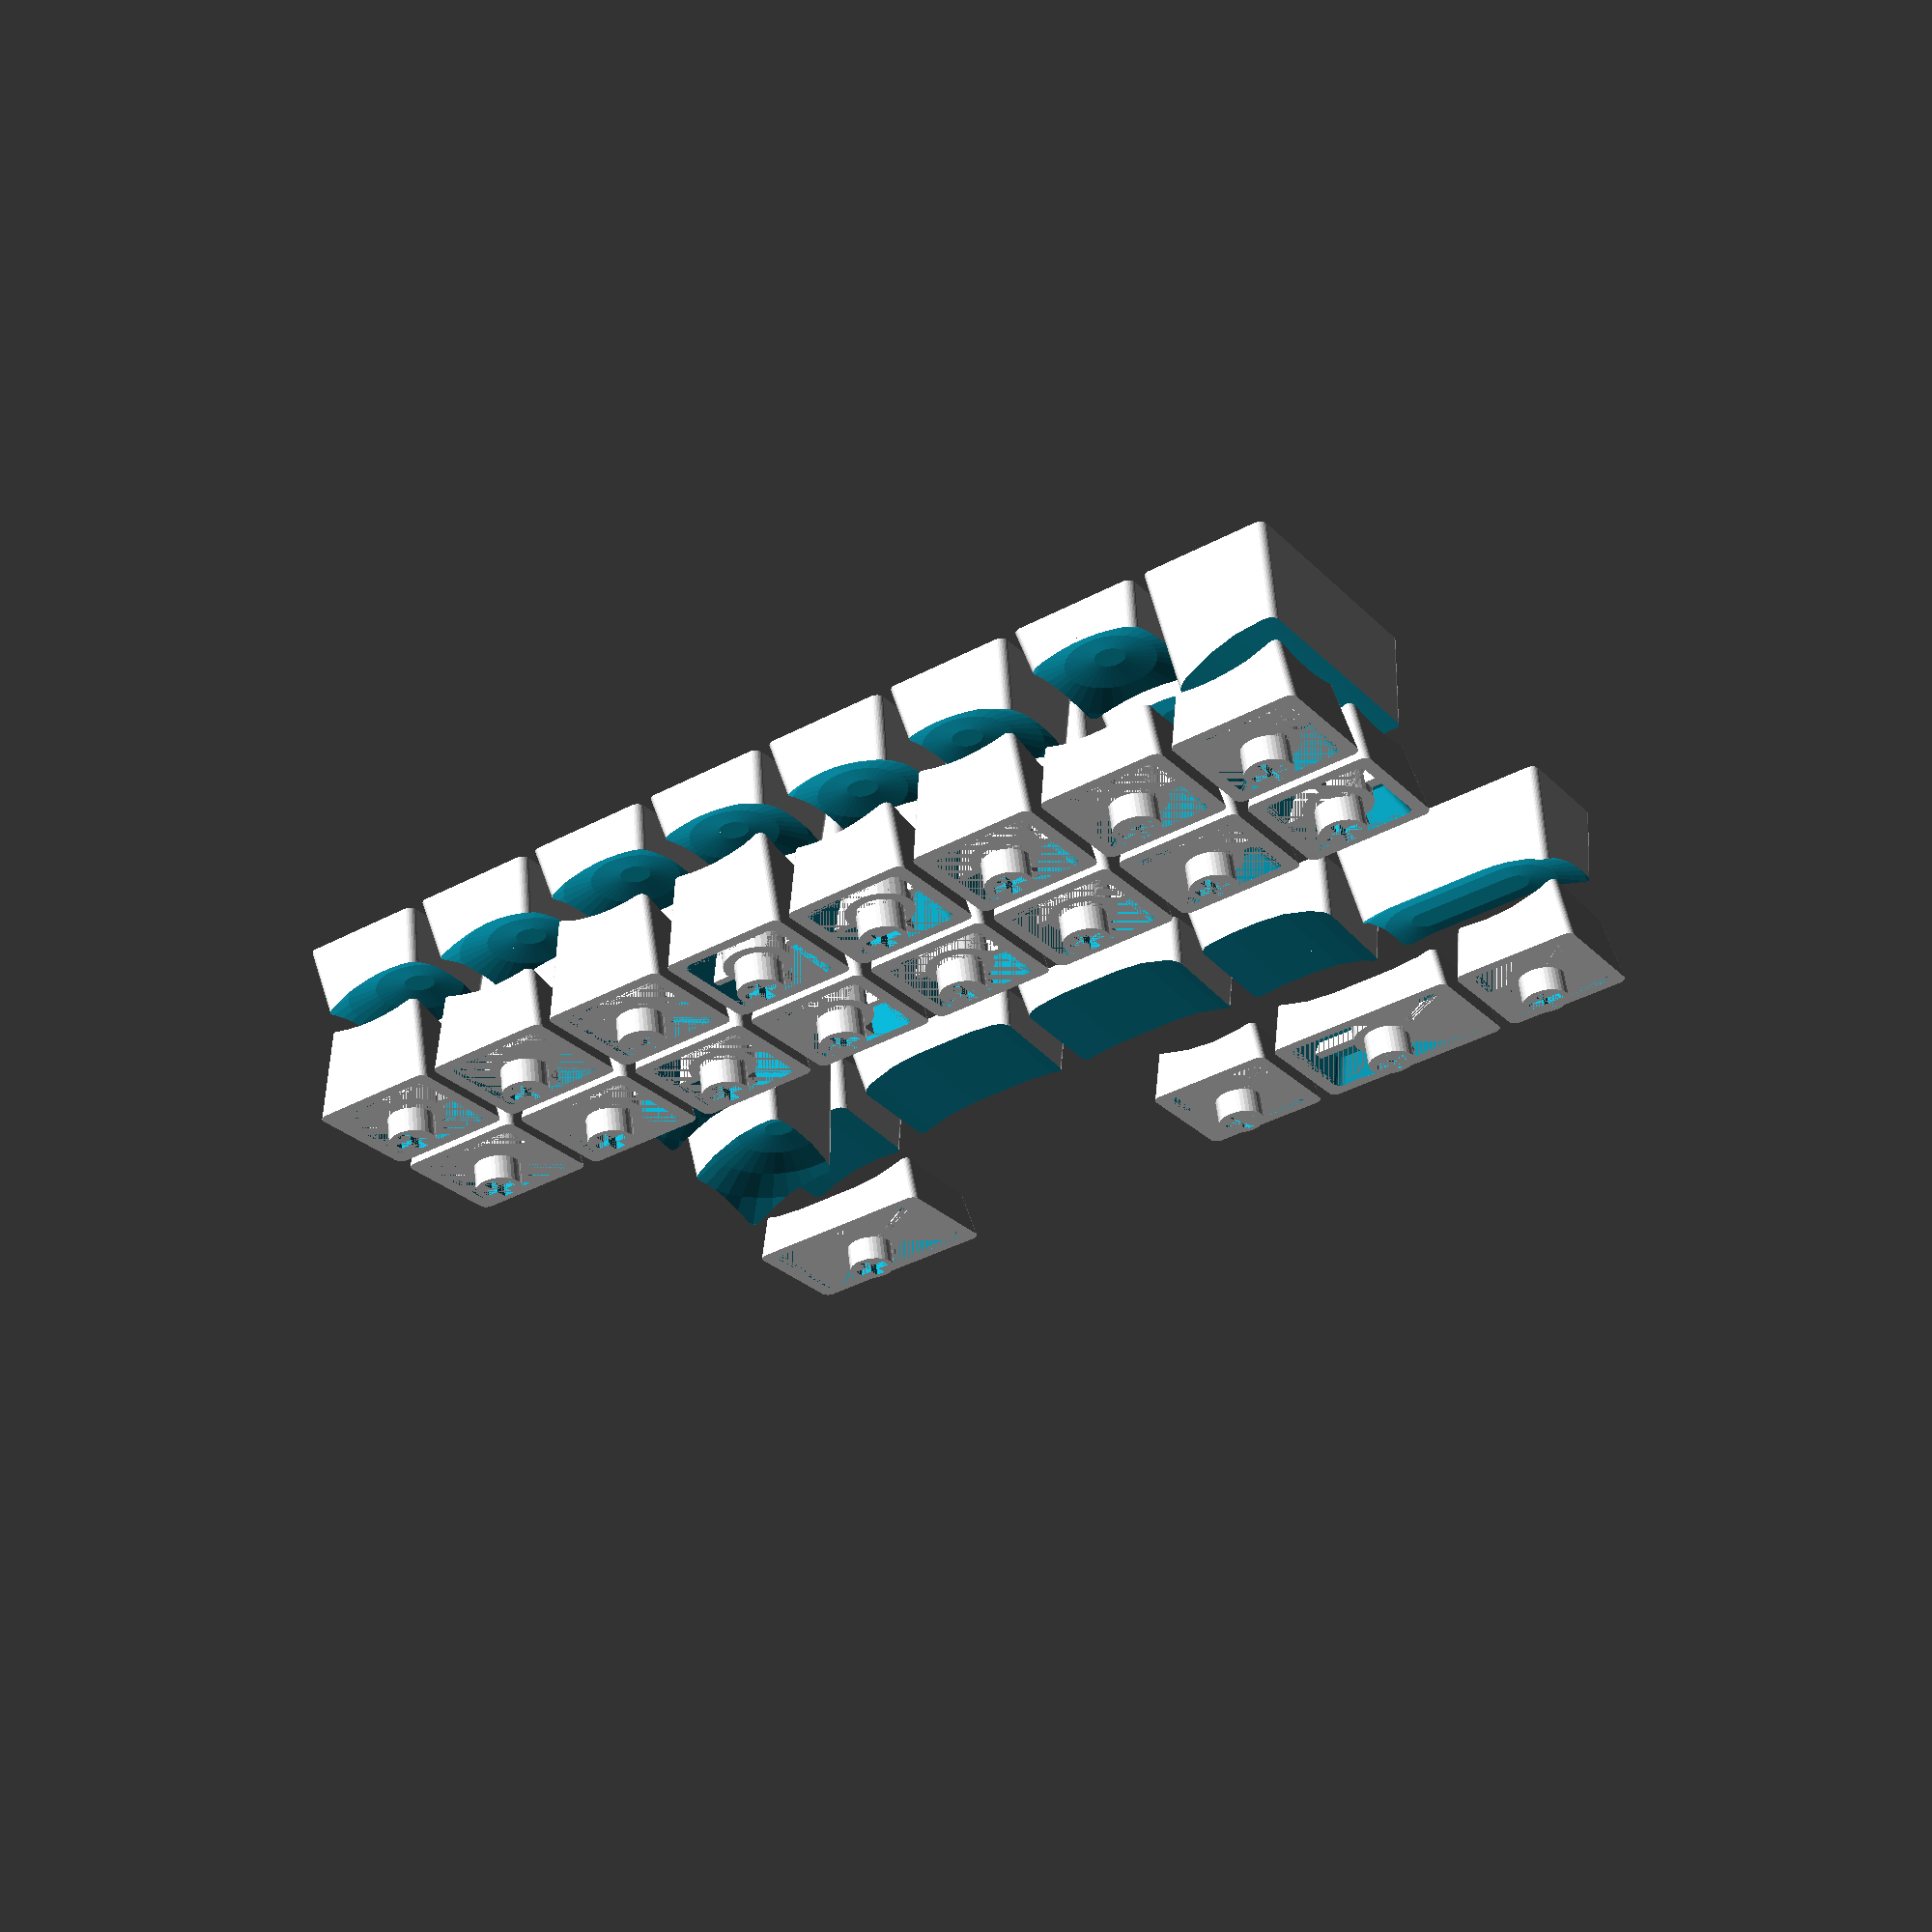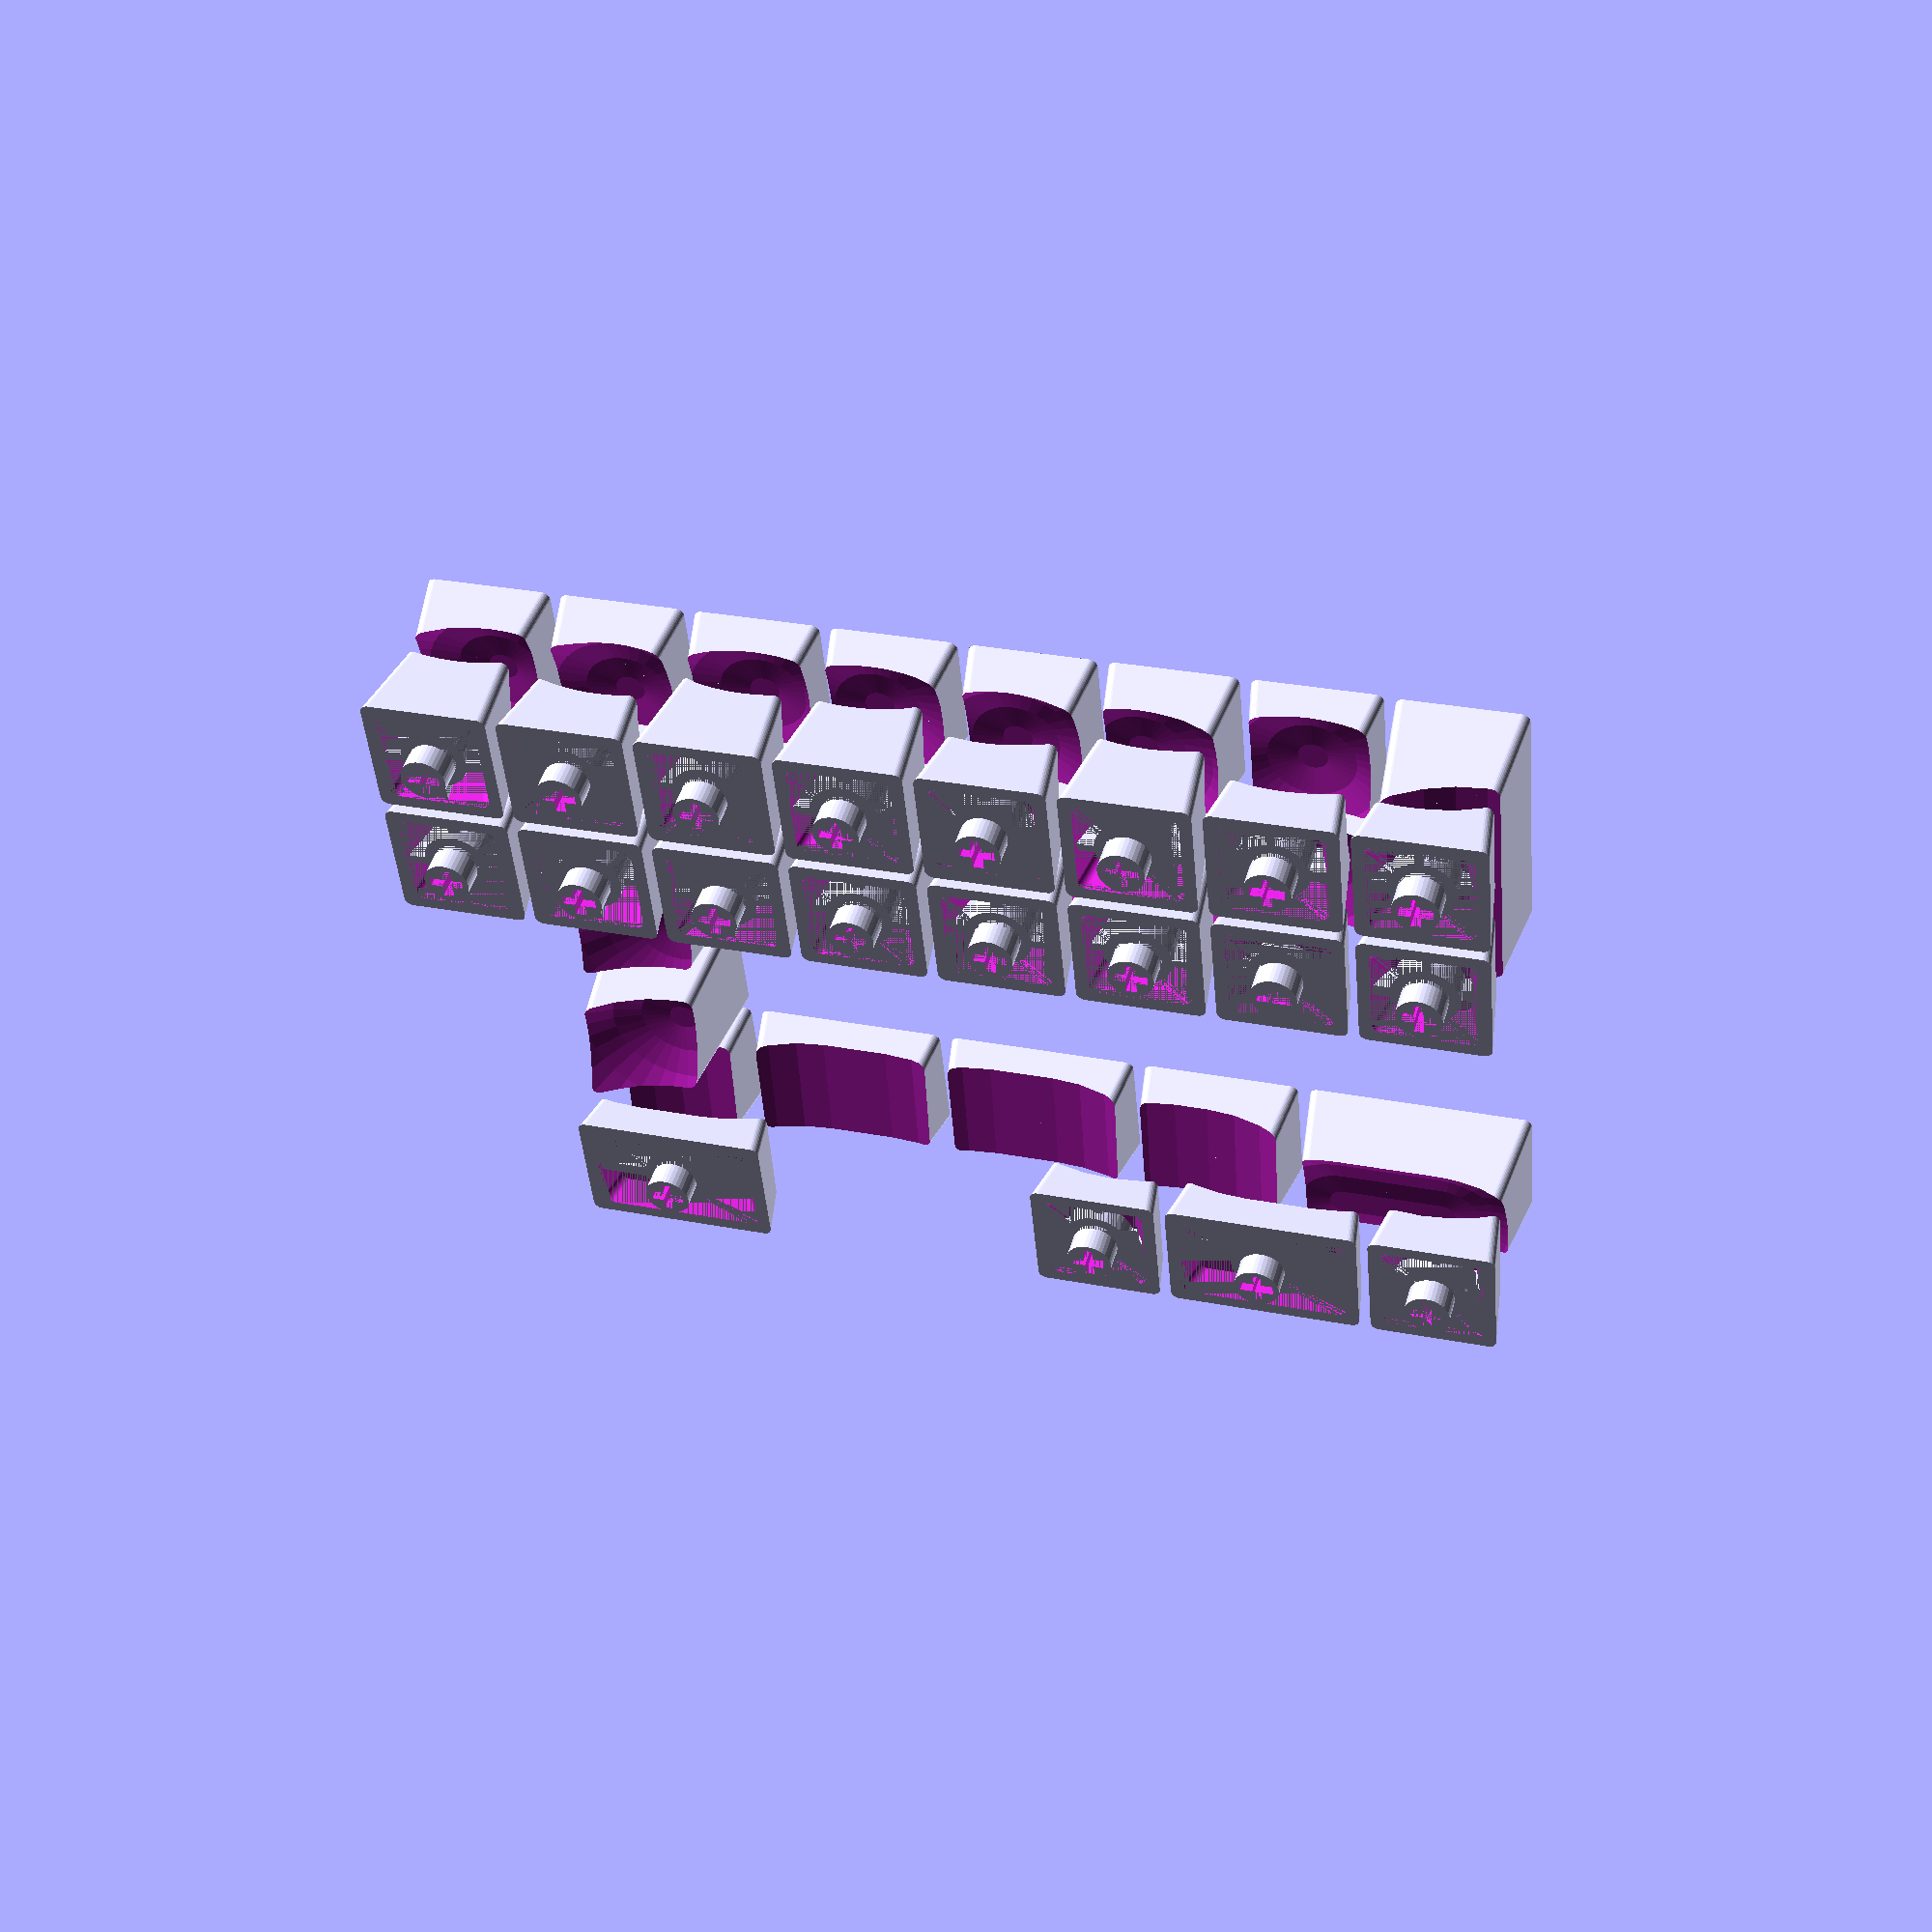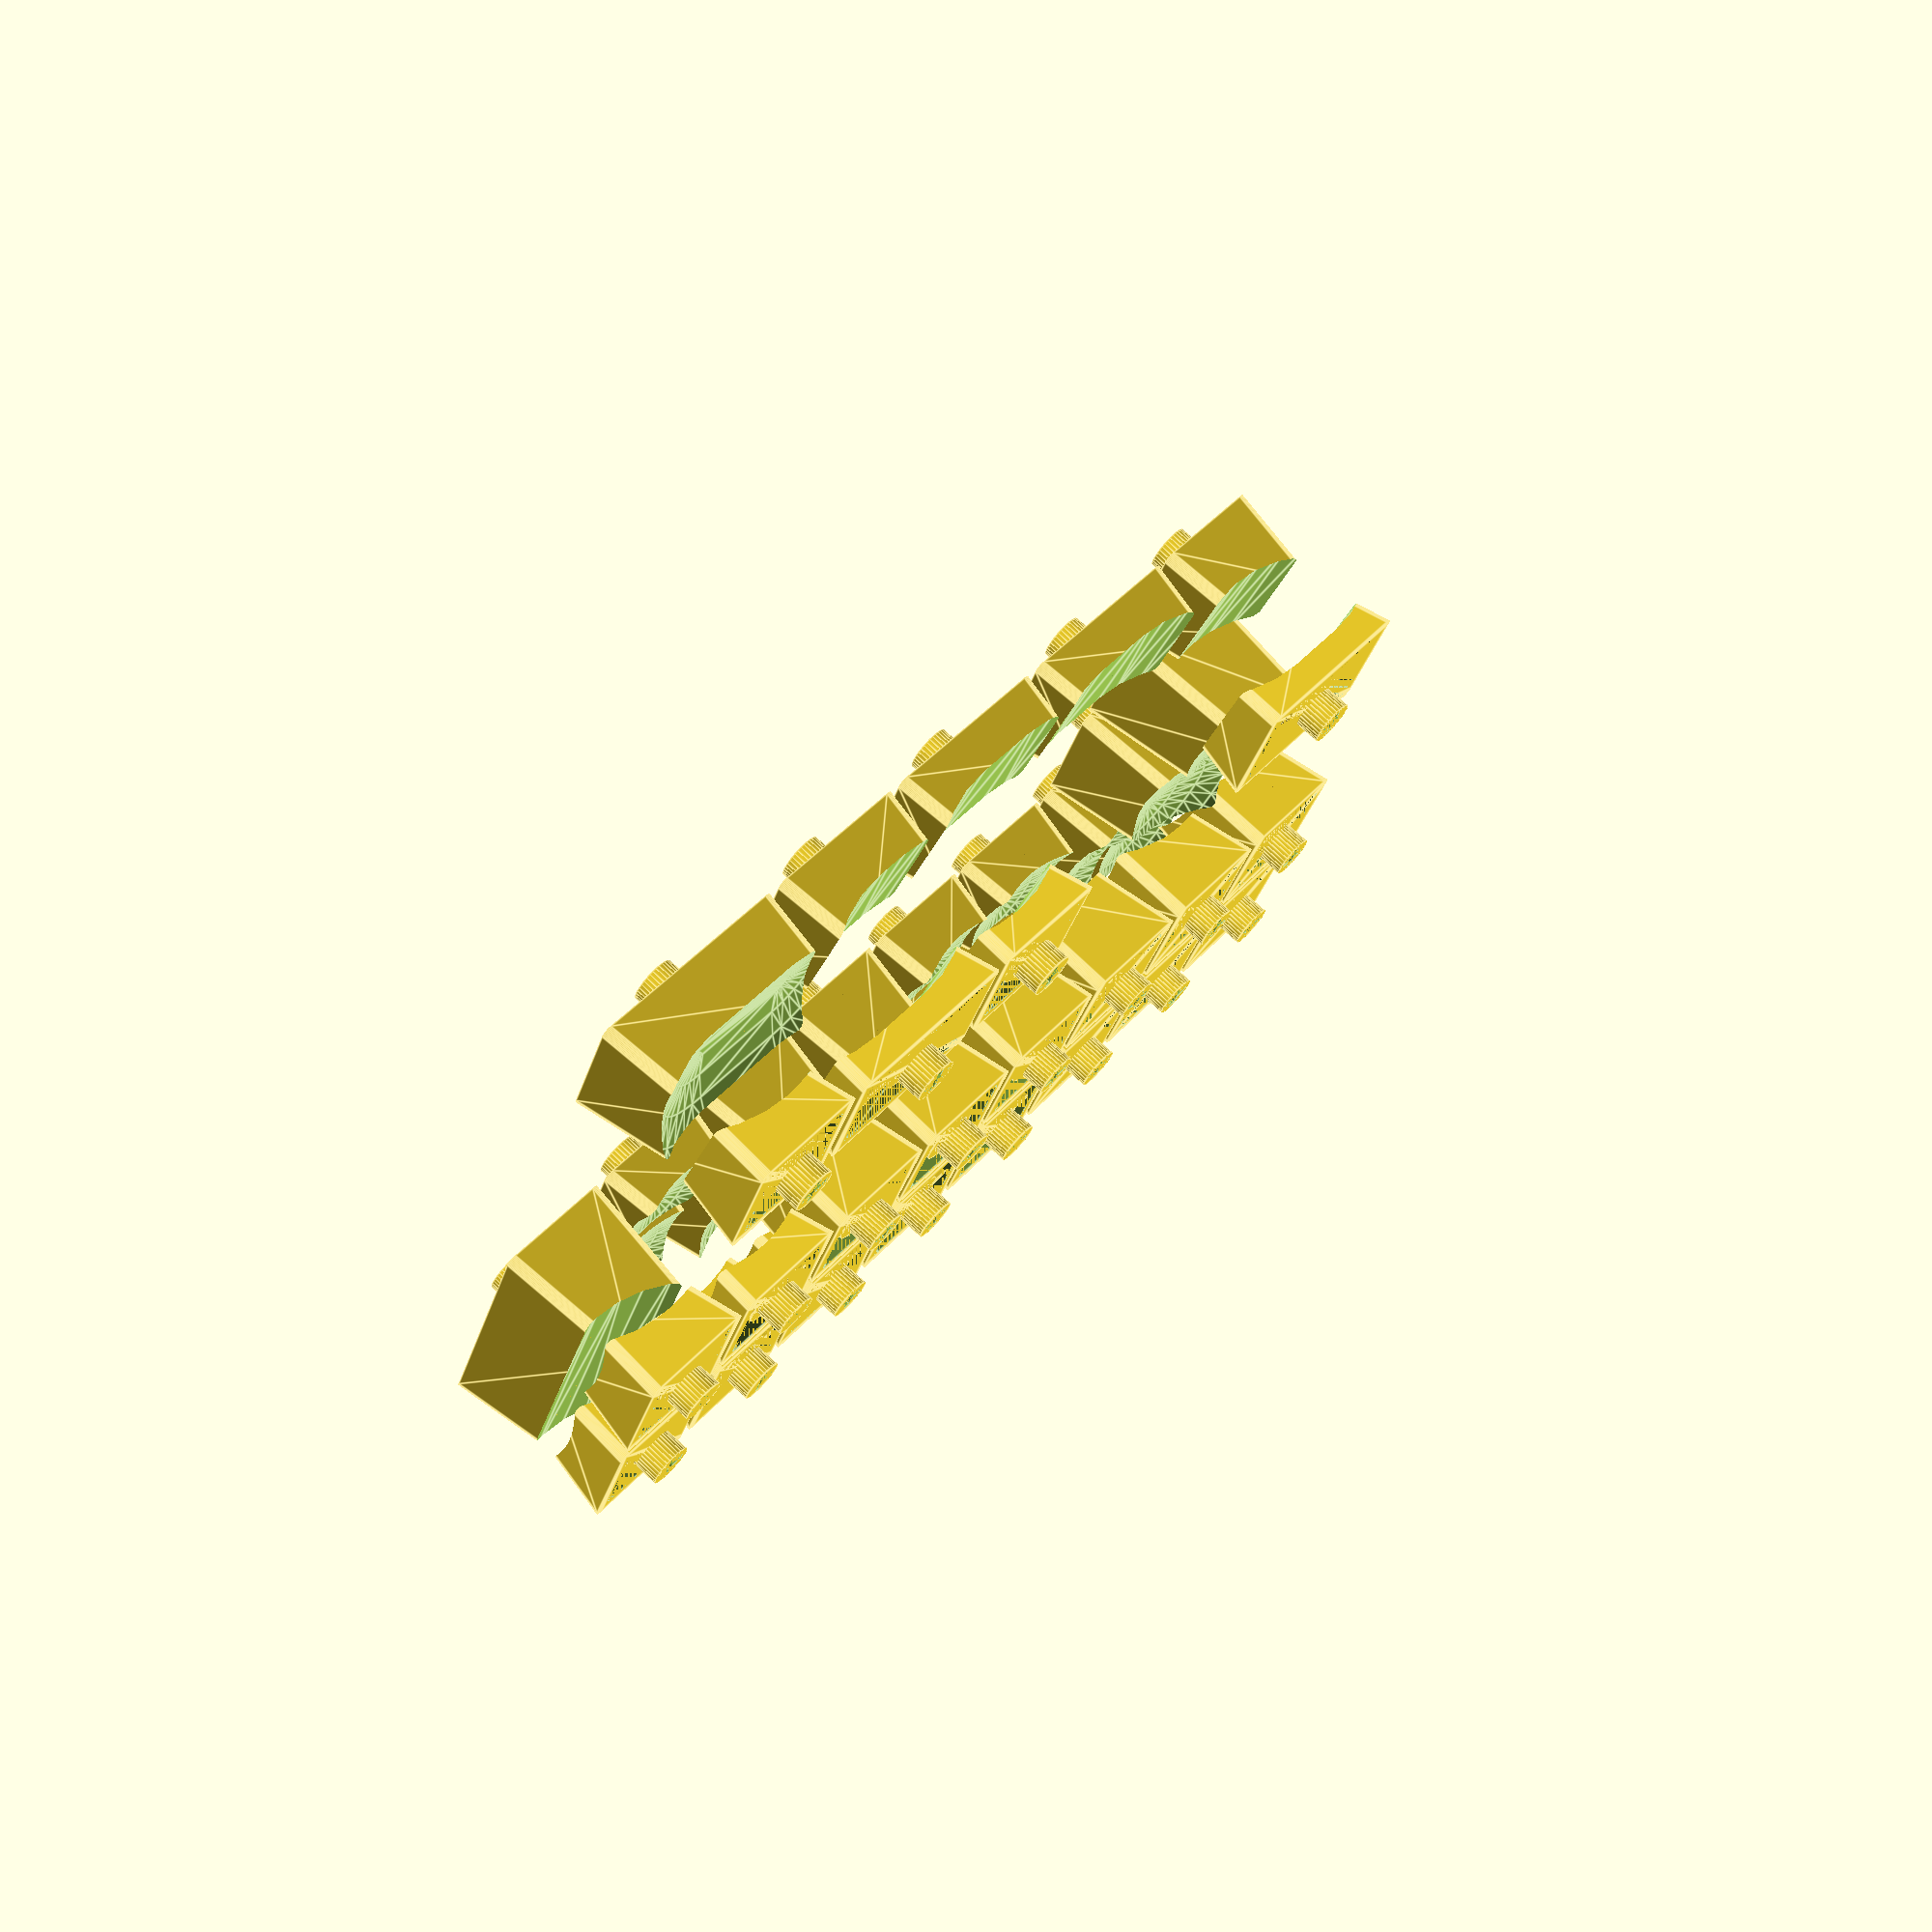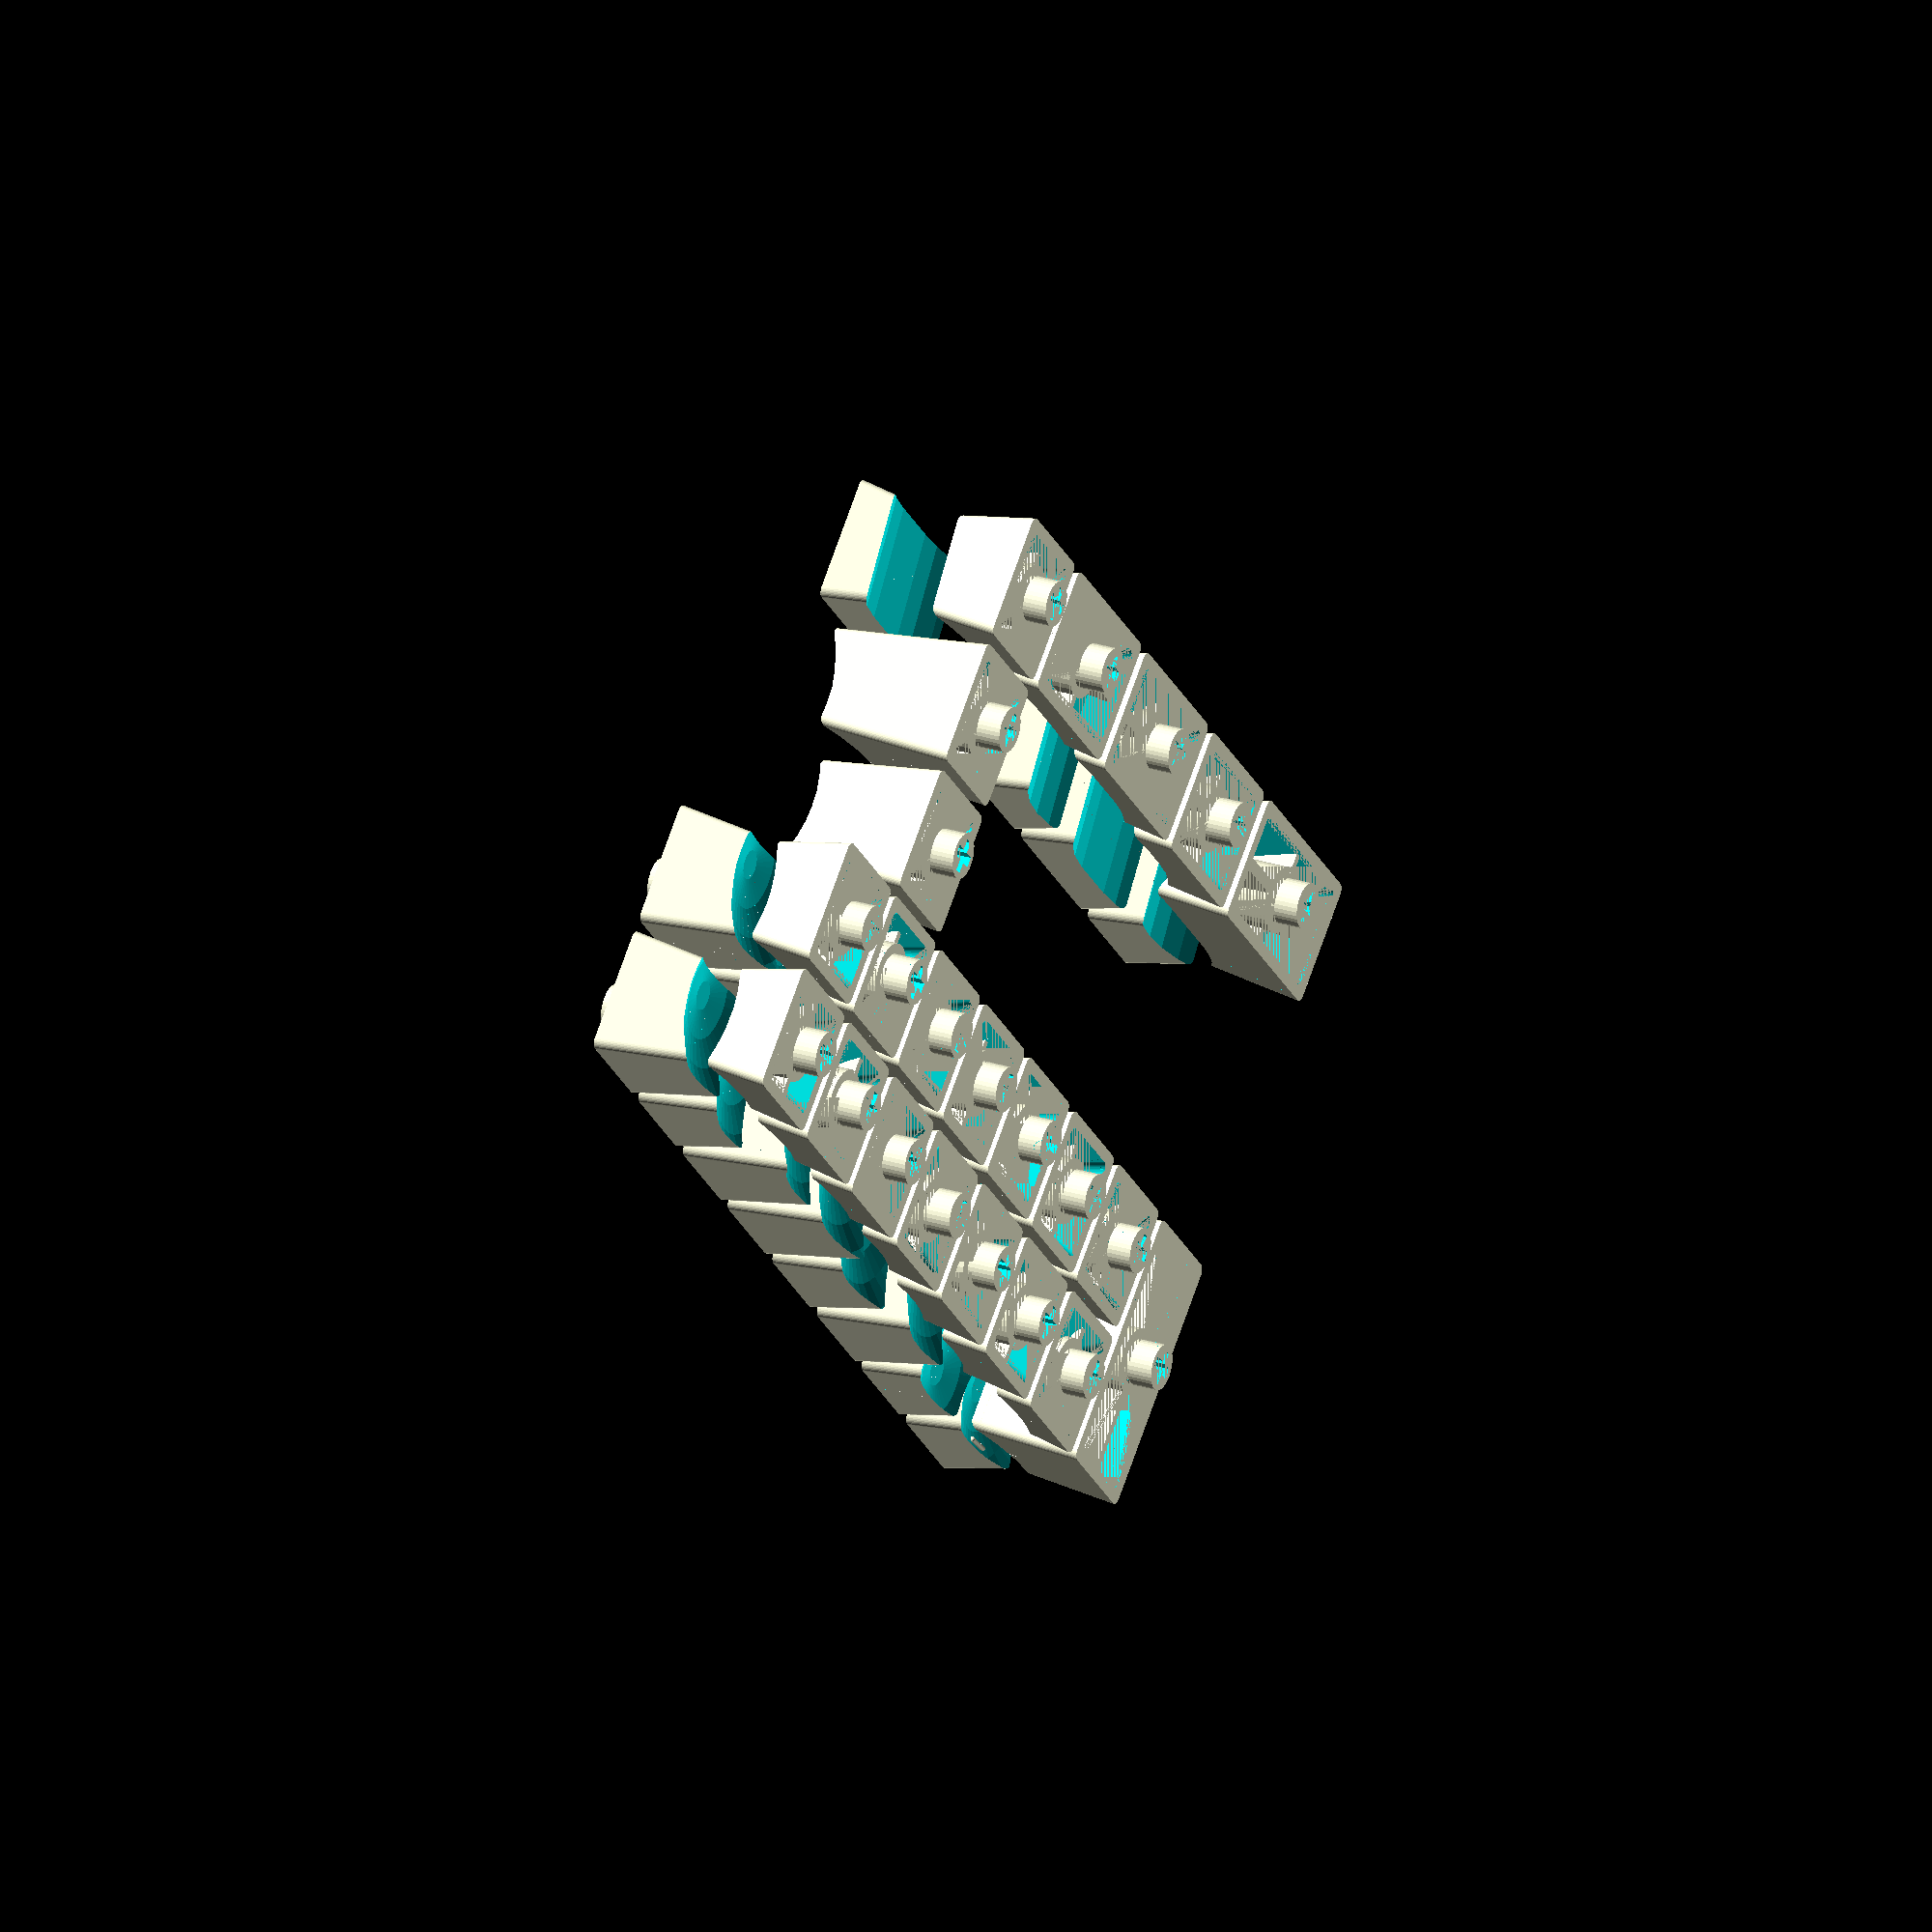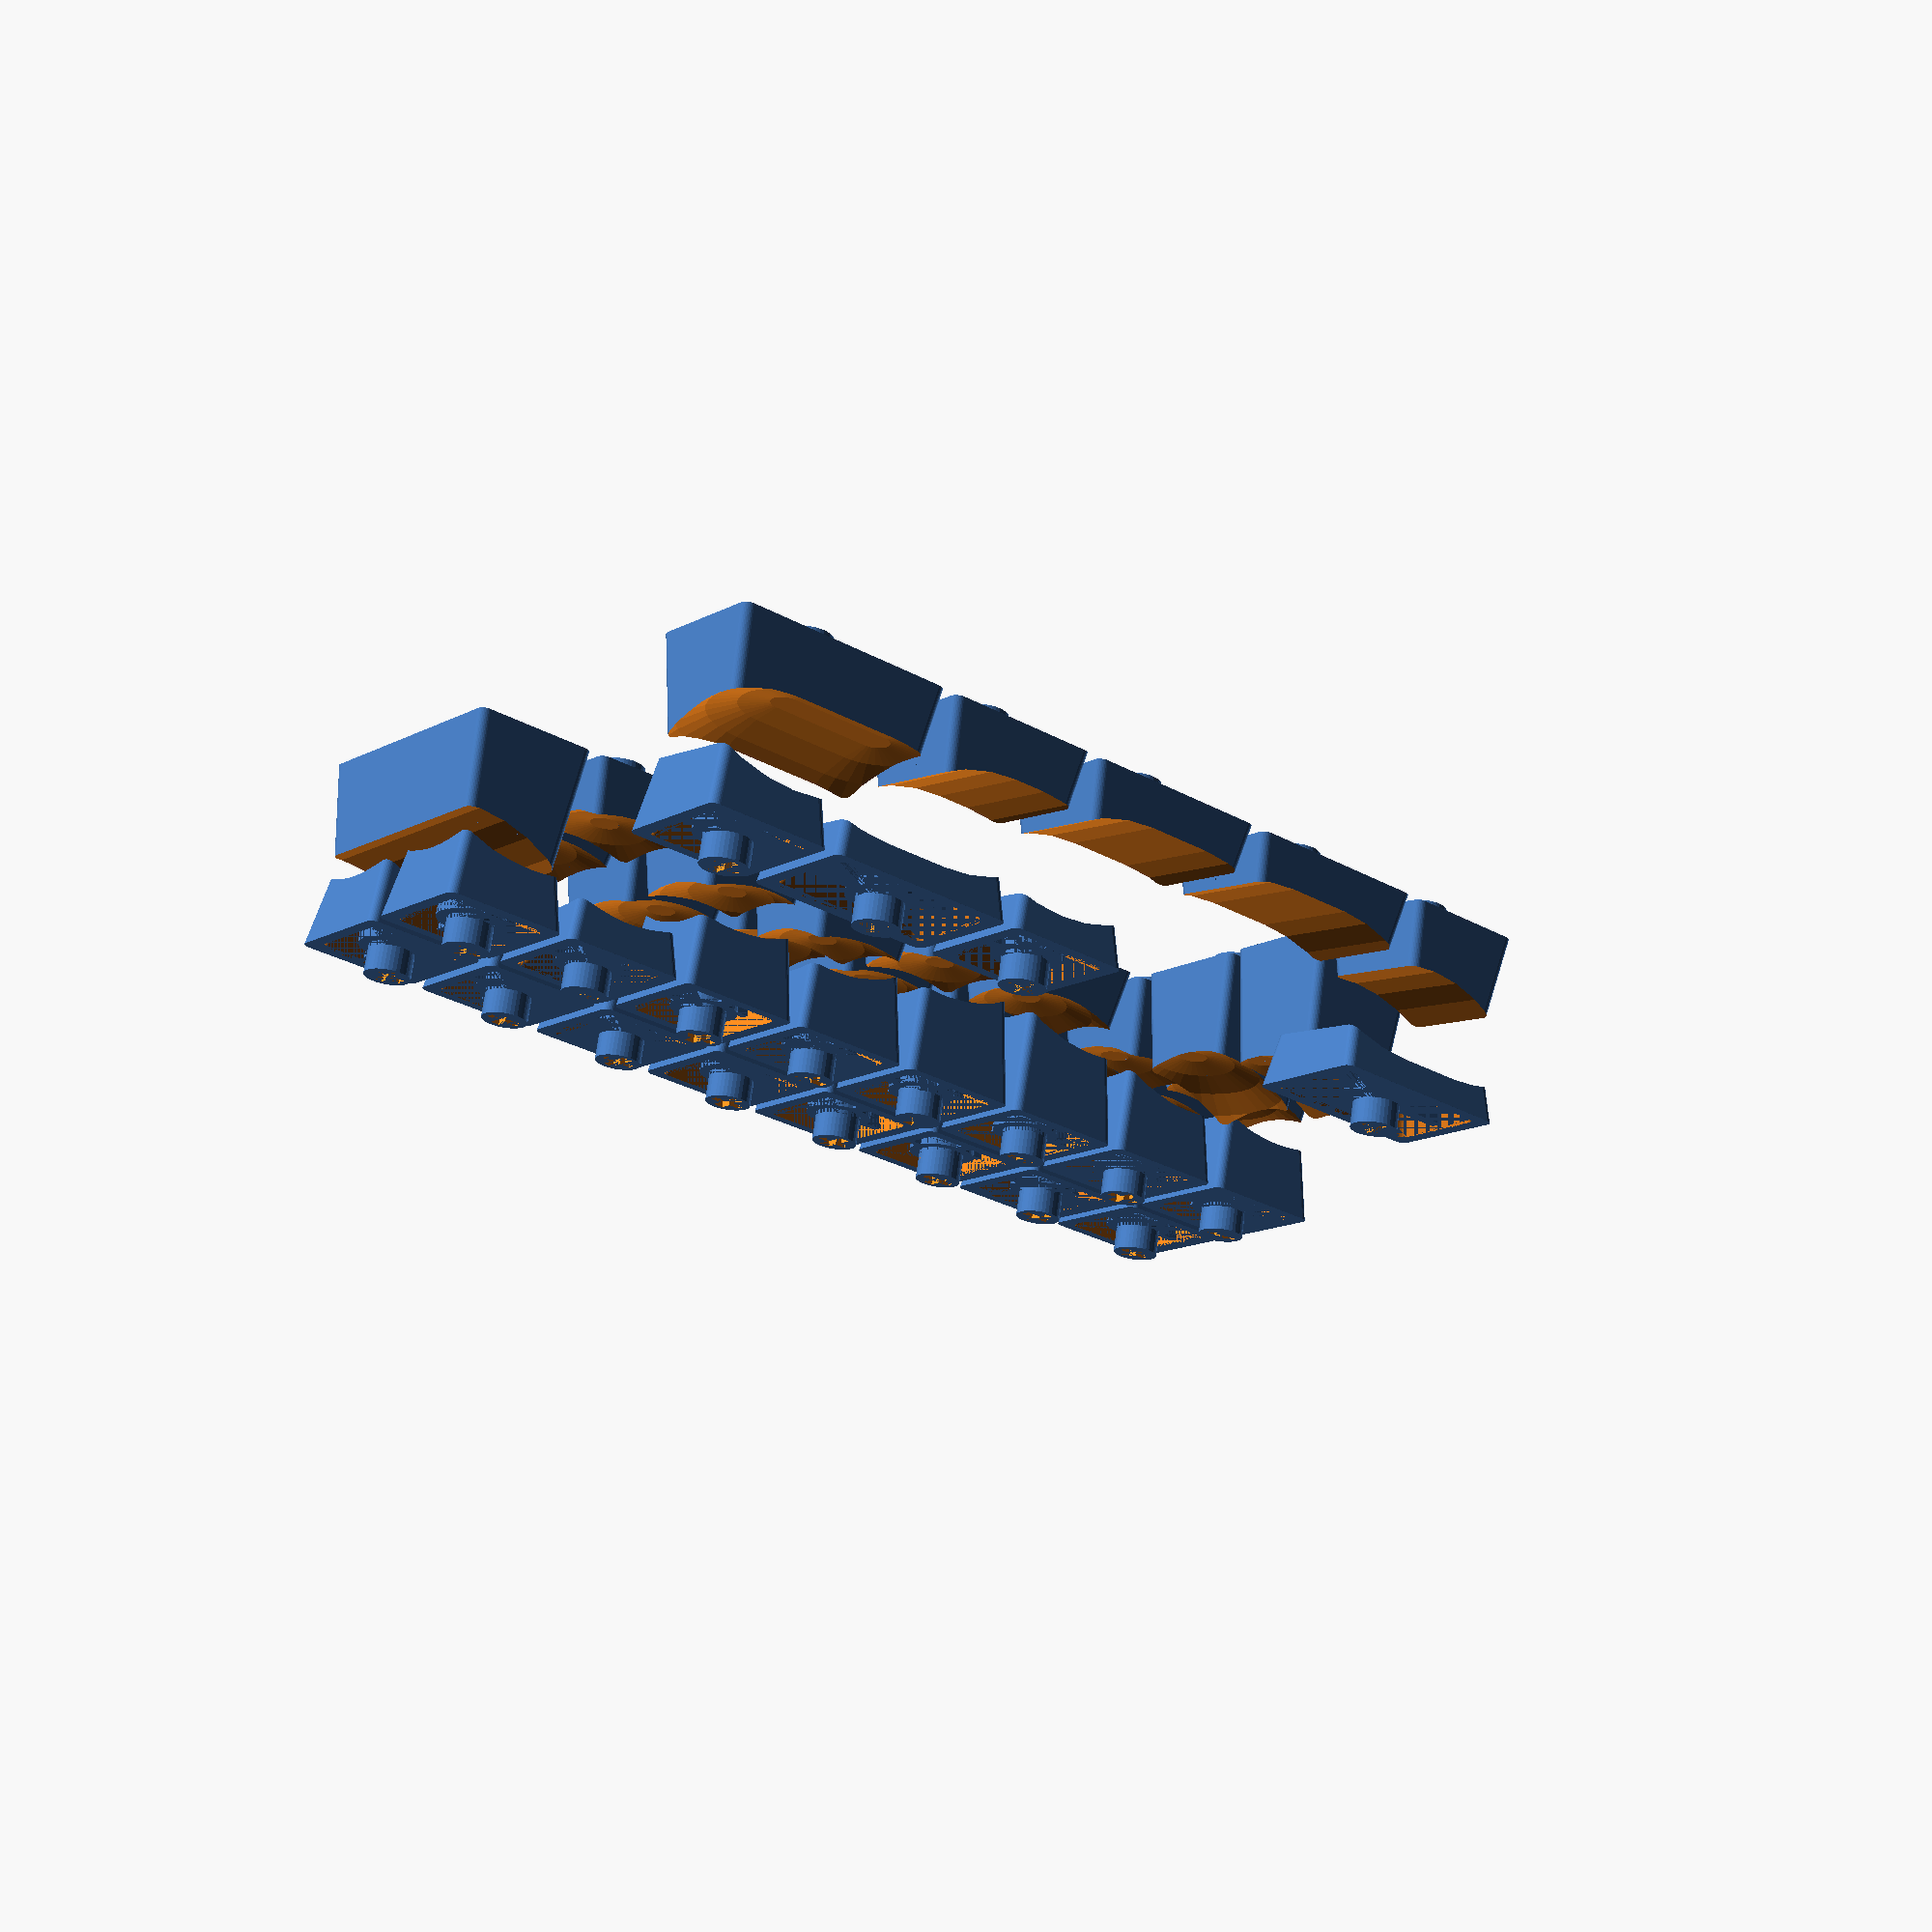
<openscad>
$fs = 0.1;
$fa = 10;

module keycap(x, y, w = 1, h = 1, is_cylindrical = false, is_home_position = false) {
    module round_rect_pyramid(top_w, top_h, bottom_w, bottom_h, height) {
        module round_rect(w, h, r) {
            minkowski() {
                cube([w - r * 2, h - r * 2, 0.01], center = true);
                cylinder(r = r, h = 0.001);
            }
        }

        hull() {
            translate([0, 0, height]) {
                round_rect(top_w, top_h, 1);
            }

            round_rect(bottom_w, bottom_h, 1);
        }
    }

    module stem_holder() {
        module pillar() {
            union() {
                translate([  0, -1.5 / 2, 3.5 + (x > 0 ? 1 : 0)]) cube([32.0,  1.5, 11]);
                translate([-32, -1.5 / 2, 3.5 + (x < 0 ? 1 : 0)]) cube([32.0,  1.5, 11]);
                translate([-1.5 / 2,   0, 3.5 + (y > 0 ? 1 : 0)]) cube([ 1.0, 32.0, 11]);
                translate([-1.5 / 2, -32, 3.5 + (y < 0 ? 1 : 0)]) cube([ 1.0, 32.0, 11]);
            }
        }

        module stem() {
            union() {
                translate([0, 0, 15 / 2]) cube([1.10, 4.00, 15], center = true);
                translate([0, 0, 15 / 2]) cube([4.00, 1.30, 15], center = true);
            }
        }

        difference() {
            union() {
                pillar();
                translate([0, 0, 3.5]) cylinder(d = 8, h = 11);
                cylinder(d = 5.5, h = 15);
            }

            stem();
        }
    }

    key_pitch = 16;
    thickness = 1.5;
    top_w = key_pitch * w - 4;
    top_h = key_pitch * h - 4;
    bottom_w = key_pitch * w - 0.75;
    bottom_h = key_pitch * h - 0.75;
    height = 6;
    dish_r = 20;

    tilt_xr = 250;
    tilt_yr = 180;
    tilt_xa = acos(key_pitch * x / tilt_xr);
    tilt_ya = acos(key_pitch * y / tilt_yr);

    dish_position_z = tilt_xr + tilt_yr
            - tilt_xr * sin(tilt_xa) - tilt_yr * sin(tilt_ya);

    module home_position_mark() {
        translate([
                0,
                -top_h / 2,
                height + dish_position_z + 0.85
        ]) {
            rotate([0, tilt_xa, 0]) {
                minkowski() {
                    cube([1, 0.001, 2.75], center = true);
                    sphere(0.3);
                }
            }
        }
    }

    module outer() {
        difference() {
            translate([0, 0, 3]) {
                round_rect_pyramid(
                        top_w, top_h,
                        bottom_w, bottom_h,
                        height + dish_position_z + 3);
            }

            if (is_cylindrical) {
                translate([
                        -dish_r * cos(tilt_xa),
                        0,
                        height + dish_position_z + dish_r
                ]) {
                    minkowski() {
                        cube(center = true, [
                                key_pitch * (w - 1) + 0.001,
                                key_pitch * (h - 1) + 0.001,
                                0.001
                        ]);

                        rotate([-tilt_ya, 0, 0]) {
                            cylinder(r = dish_r, h = dish_r, center = true);
                        }
                    }
                }
            } else {
                translate([
                        -dish_r * cos(tilt_xa),
                        -dish_r * cos(tilt_ya),
                        height + dish_position_z + dish_r
                ]) {
                    minkowski() {
                        cube(center = true, [
                                key_pitch * (w - 1) + 0.001,
                                key_pitch * (h - 1) + 0.001,
                                0.001
                        ]);

                        sphere(dish_r);
                    }
                }
            }
        }
    }

    module inner() {
        translate([0, 0, 3]) {
            round_rect_pyramid(
                    top_w - thickness * 2, top_h - thickness * 2,
                    bottom_w - thickness * 2, bottom_h - thickness * 2,
                    height + dish_position_z - thickness - 3
            );
        }
    }

    union() {
        difference() {
            union() {
                outer();

                if (is_home_position) {
                    home_position_mark();
                }
            }

            inner();
        }

        intersection() {
            union() {
                outer();
                translate([0, 0, 1.5]) cube([bottom_w, bottom_h, 3], center = true);
            }

            stem_holder();
        }
    }
}

key_distance = 16.5;
upper_layer_z_offset = 28.5;

module right_12keys() {
        translate([0.5 * key_distance, 0]) keycap(1,  1);
        translate([1.5 * key_distance, 0]) keycap(1,  2);
        translate([2.5 * key_distance, 0]) keycap(2,  1);
        translate([0.5 * key_distance, -key_distance]) keycap(1,  0);
        translate([1.5 * key_distance, -key_distance]) keycap(1, -1);
        translate([2.5 * key_distance, -key_distance]) keycap(2,  0);

        rotate([180, 0, -90]) {
            translate([0, -0.5 * key_distance, -upper_layer_z_offset]) keycap(3, 2);
            translate([0, -1.5 * key_distance, -upper_layer_z_offset]) keycap(2, 2);
            translate([0, -2.5 * key_distance, -upper_layer_z_offset]) keycap(3, 1);
            translate([key_distance, -0.5 * key_distance, -upper_layer_z_offset]) keycap(3, -1);
            translate([key_distance, -1.5 * key_distance, -upper_layer_z_offset]) keycap(2, -1);
            translate([key_distance, -2.5 * key_distance, -upper_layer_z_offset]) keycap(3,  0);
        }
}

translate([1.5 * key_distance, 0.5 * key_distance]) keycap(0, 0);
translate([1.5 * key_distance, 1.5 * key_distance]) keycap(0, 1);

translate([0.5 * key_distance, 1 * key_distance]) keycap(x = 4, y =  0, h = 2.00, is_cylindrical = true);

rotate([0, 180, 0]) {
    translate([-1.5 * key_distance, 0.5 * key_distance, -upper_layer_z_offset]) keycap(0, 2);
    translate([-1.5 * key_distance, 1.5 * key_distance, -upper_layer_z_offset]) keycap(0, -1);

    translate([-0.5 * key_distance, 1.5 * key_distance, -upper_layer_z_offset]) {
        rotate([0, 0, 180]) keycap(x = -2, y = 0, is_home_position = true);
    }

    translate([-0.5 * key_distance, 0.5 * key_distance, -upper_layer_z_offset]) {
        keycap(x = 2, y = 0, is_home_position = true);
    }
}


translate([5 * key_distance, 1.5 * key_distance]) {
    right_12keys();
    mirror([1, 0]) right_12keys();
}

translate([2.5 * key_distance, 1.5 * key_distance, 0]) {
    translate([4 * key_distance,  1.0 * key_distance]) keycap(x = 4, y = 0);
    translate([4 * key_distance,  2.0 * key_distance]) keycap(x = 4, y = 2);

    translate([-1.625 * key_distance, 3.000 * key_distance]) keycap(x = -1.625, y = -2, w = 1.75);
    translate([-0.125 * key_distance, 3.000 * key_distance]) keycap(x = -2.000, y =  1, w = 1.25, is_cylindrical = true);
    translate([ 1.250 * key_distance, 3.000 * key_distance]) keycap(x = -1.250, y =  1, w = 1.50, is_cylindrical = true);
    translate([ 2.750 * key_distance, 3.000 * key_distance]) keycap(x =  1.250, y =  1, w = 1.50, is_cylindrical = true);
    translate([ 4.000 * key_distance, 3.000 * key_distance]) keycap(x =  2.500, y =  1, w = 1.00, is_cylindrical = true);

}

translate([3.5 * key_distance, 2.5 * key_distance, 29]) {
    rotate([180, 0, 0]) {
        translate([-3.00 * key_distance, -2 * key_distance]) keycap(x = -2.0, y = 1, w = 1.0, is_cylindrical = true);
        translate([-1.75 * key_distance, -2 * key_distance]) keycap(x =  1.0, y = 1, w = 1.5, is_cylindrical = true);
        translate([-0.50 * key_distance, -2 * key_distance]) keycap(x =  1.0, y = 1, w = 1.0, is_cylindrical = true);
        translate([ 2.75 * key_distance, -2 * key_distance]) keycap(x = -1.0, y = 1, w = 1.5, is_cylindrical = true);
    }
}

</openscad>
<views>
elev=120.0 azim=327.4 roll=186.7 proj=p view=solid
elev=133.5 azim=354.8 roll=164.2 proj=p view=wireframe
elev=105.1 azim=203.8 roll=227.6 proj=p view=edges
elev=154.4 azim=133.9 roll=62.6 proj=o view=solid
elev=109.8 azim=219.3 roll=172.5 proj=p view=wireframe
</views>
